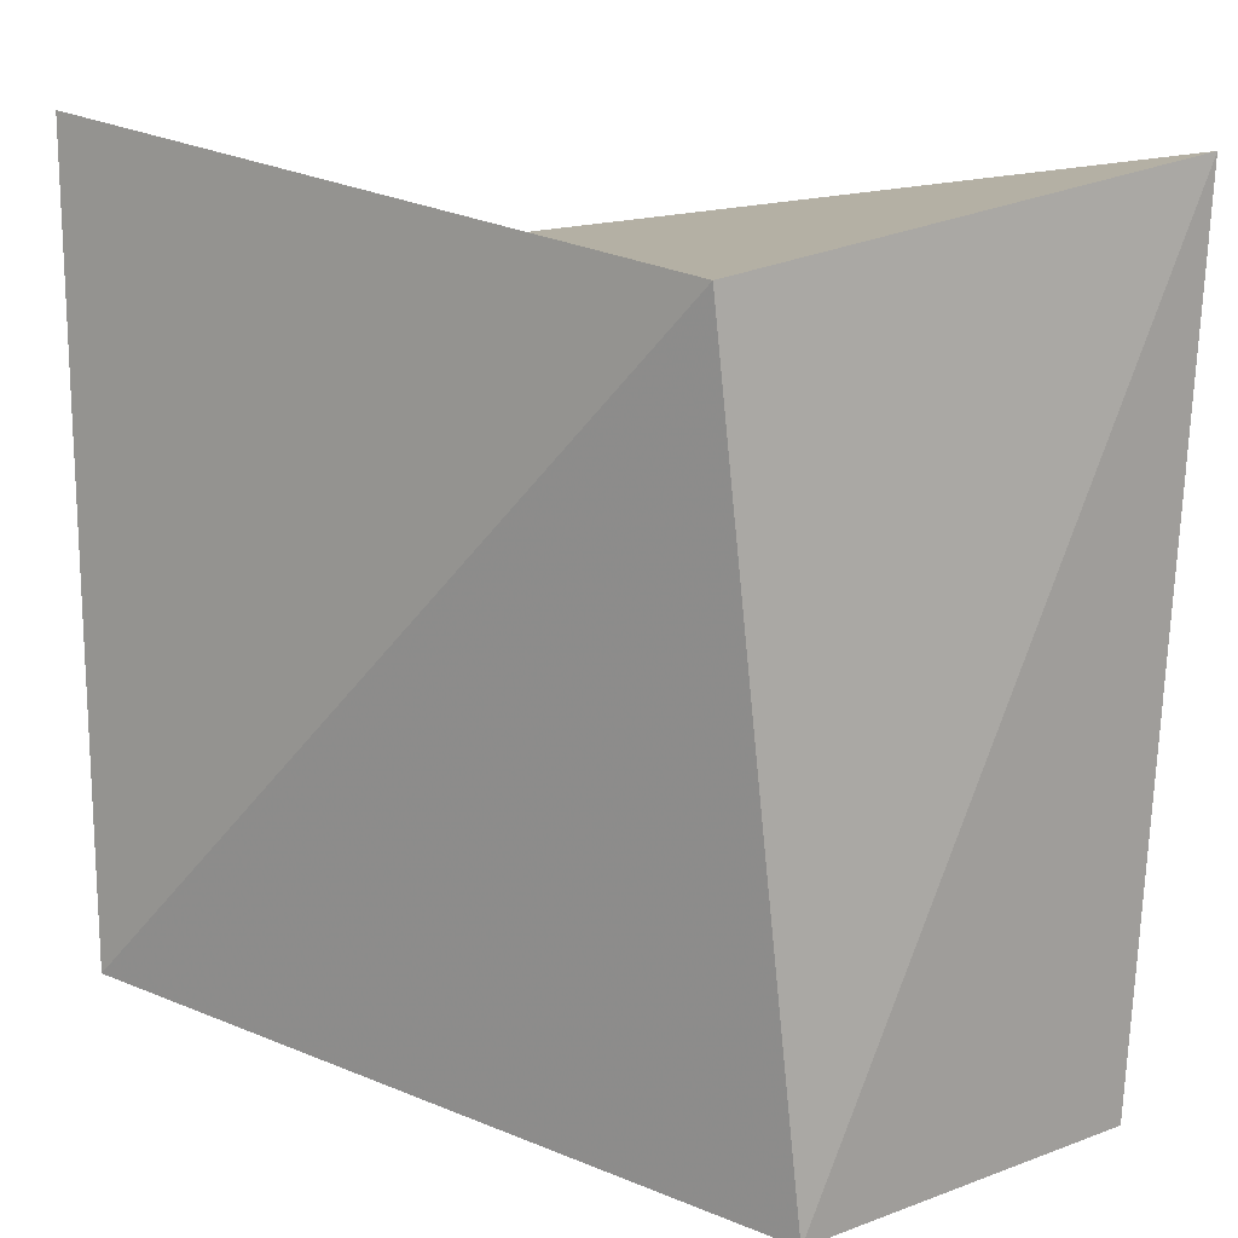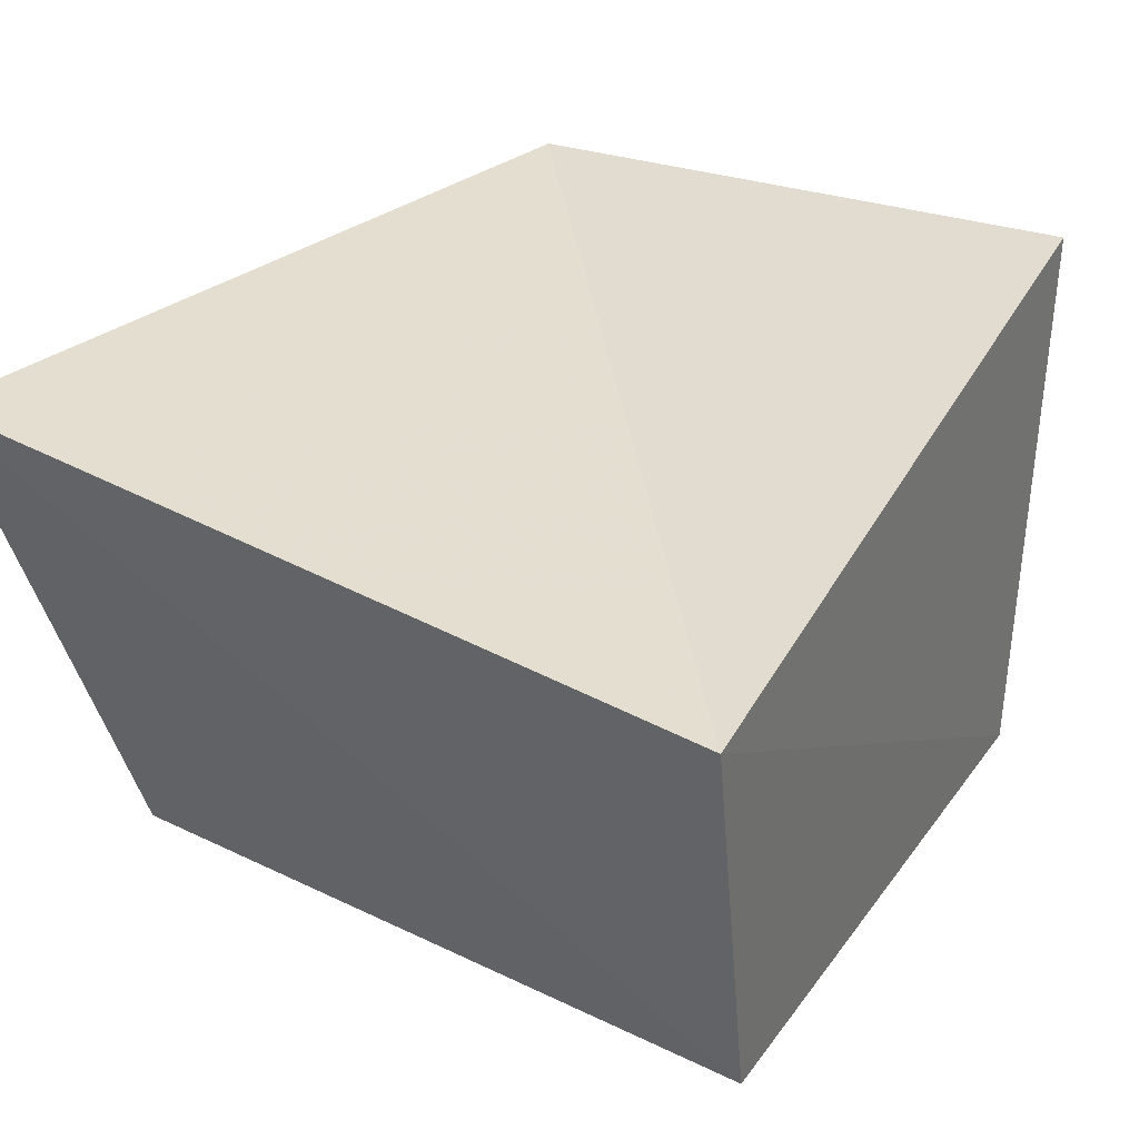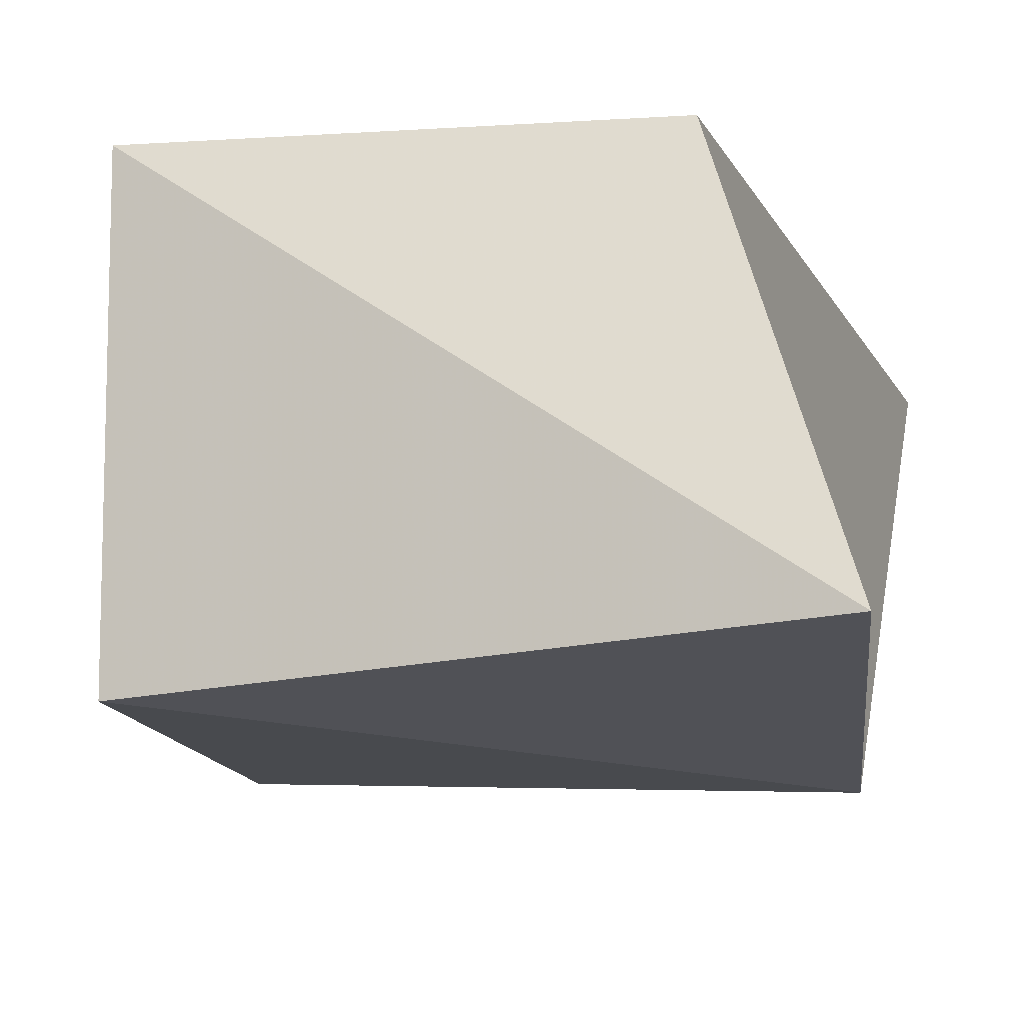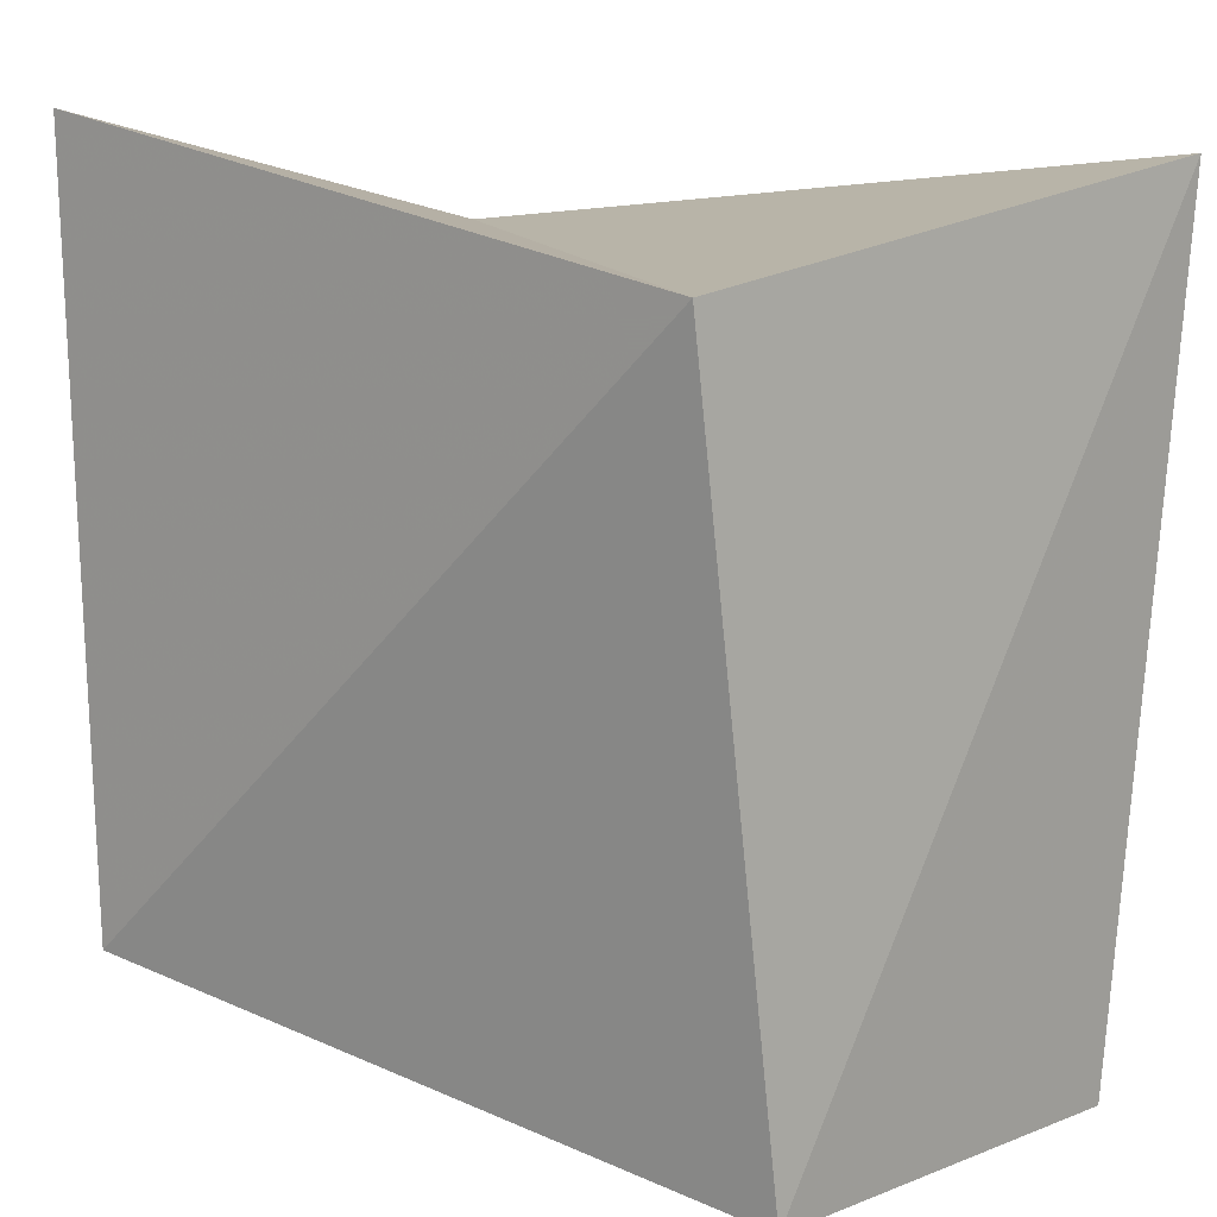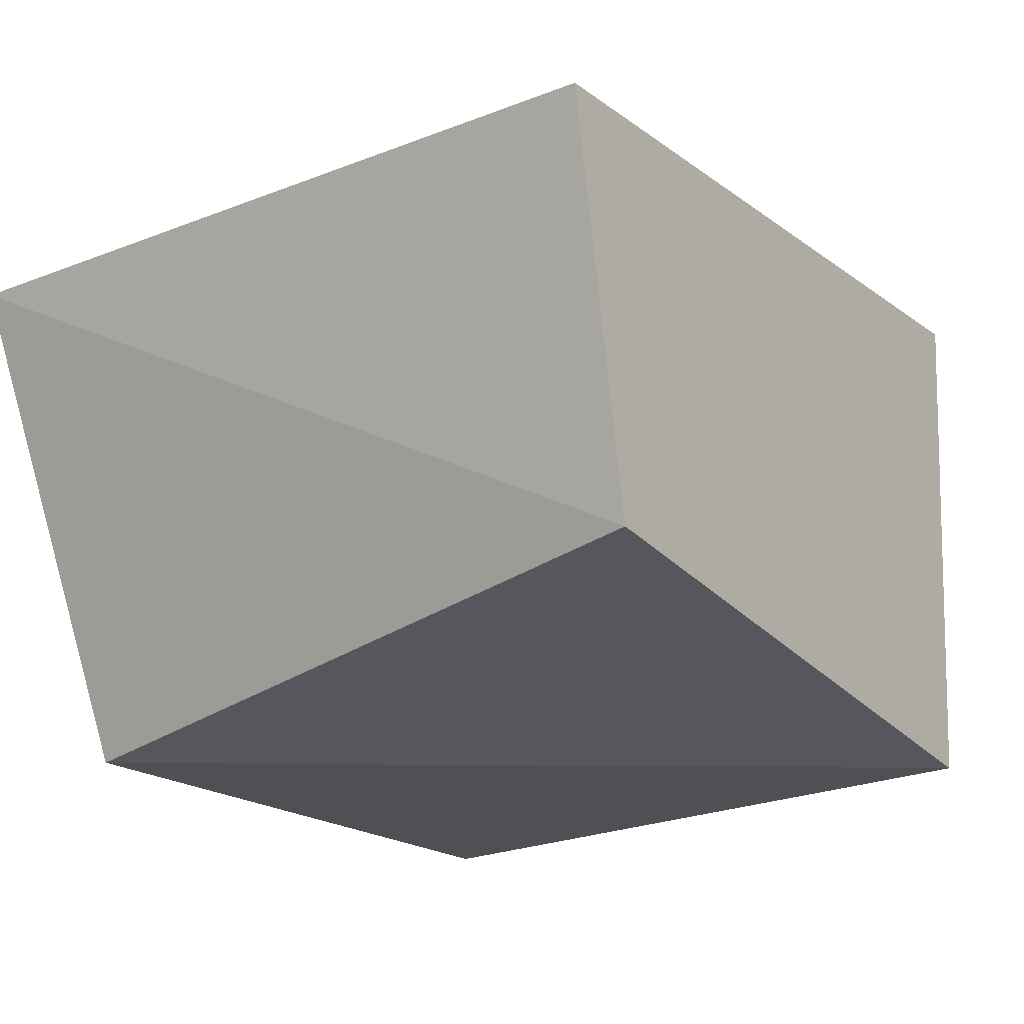
<metadata>
{"format":"obj","ext":"obj","renderer":"f3d","projection":"perspective","resolution":1024,"background":"white","views":[{"elev":13.4,"azim":-145.9,"up":"+Y"},{"elev":30.2,"azim":-54.6,"up":"+Z"},{"elev":-17.2,"azim":105.0,"up":"+Z"},{"elev":15.5,"azim":-145.0,"up":"+Y"},{"elev":-22.4,"azim":-48.8,"up":"+Z"}]}
</metadata>
<code>
v 0.04005 -0.03557 -0.03069
v 0.04754 -0.034 0.0333
v -0.04866 -0.0491 0.02101
v -0.05107 0.04704 0.0285
v -0.03899 -0.04696 -0.02514
v -0.03299 0.03968 -0.03155
v 0.04454 0.05035 -0.02737
v 0.03924 0.03301 0.03247
f 3 4 5
f 1 3 5
f 5 4 6
f 6 1 5
f 3 8 4
f 2 3 1
f 2 8 3
f 4 8 6
f 7 1 6
f 6 8 7
f 7 2 1
f 8 2 7

</code>
